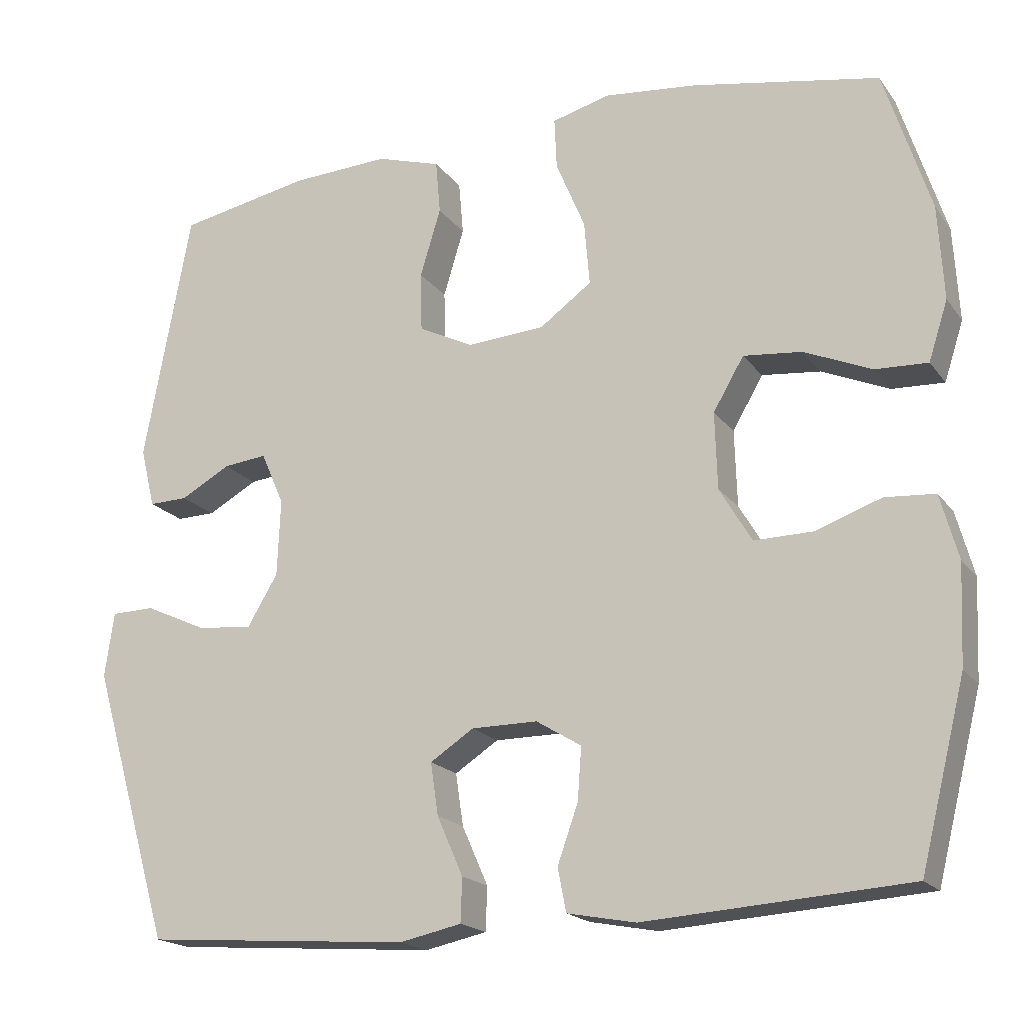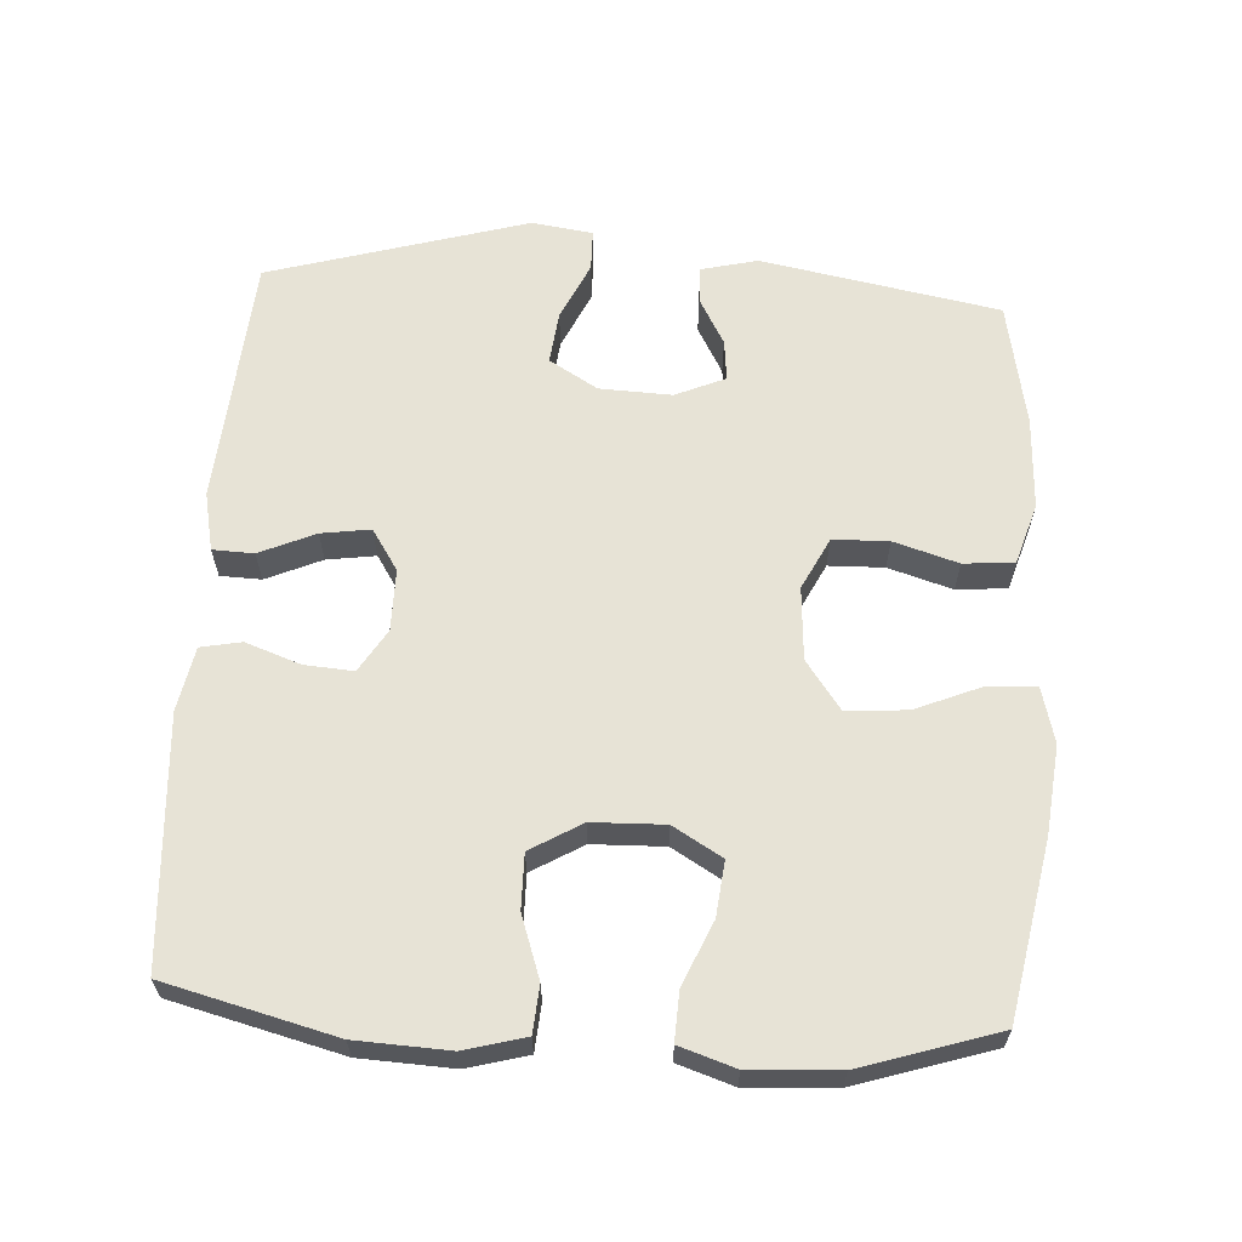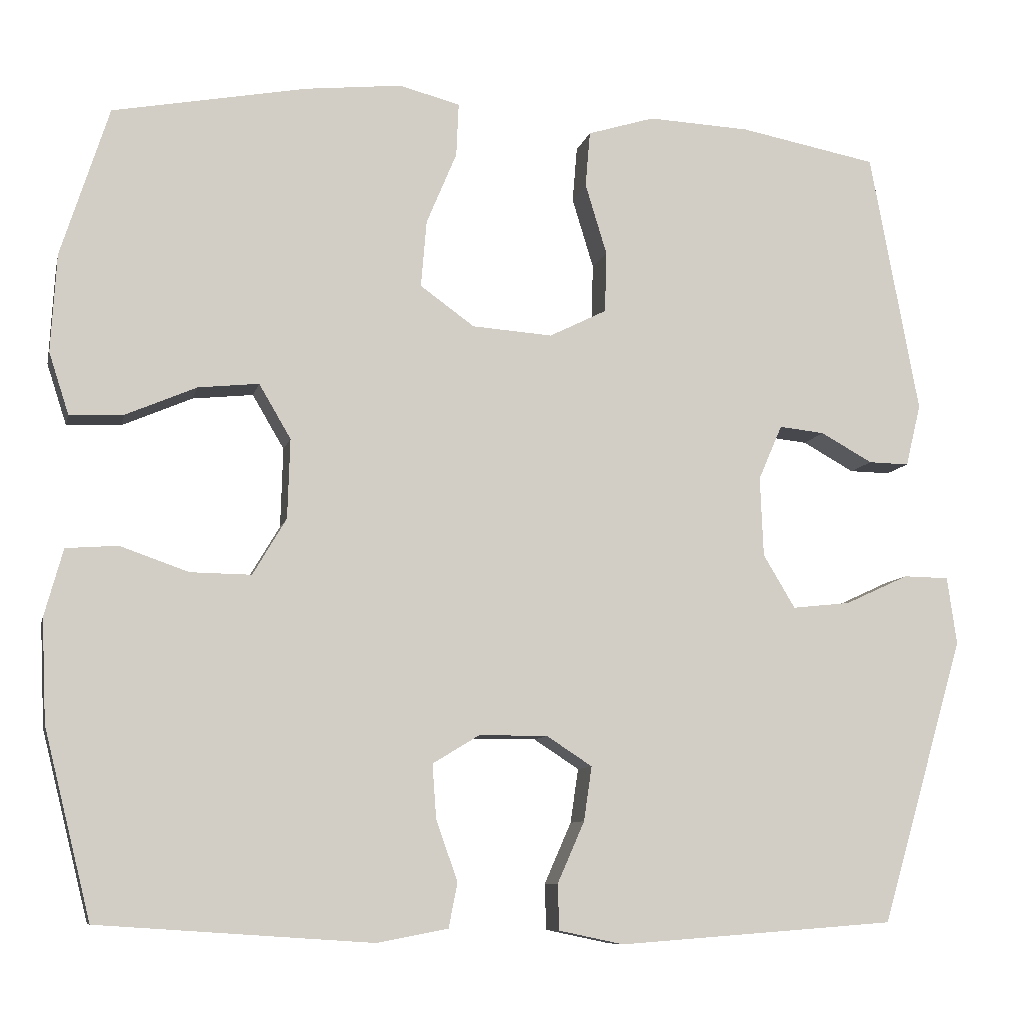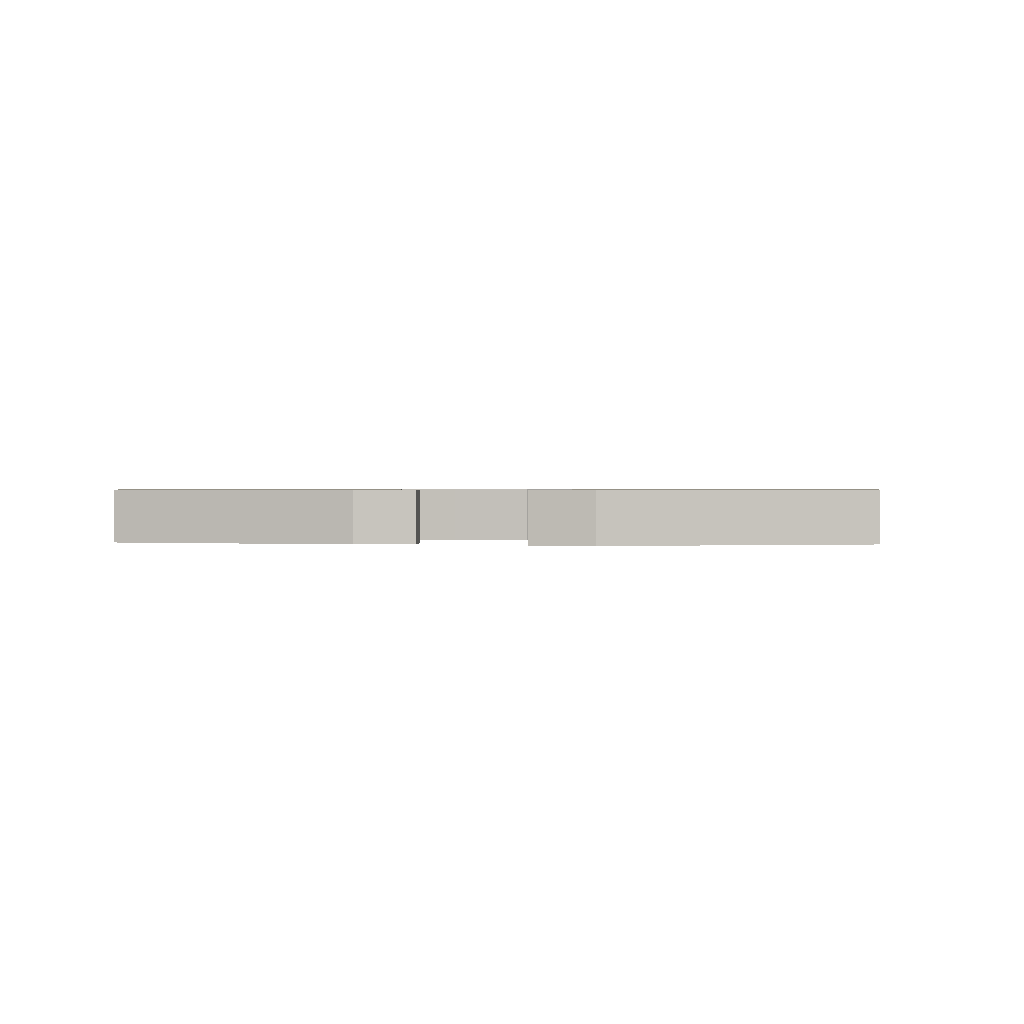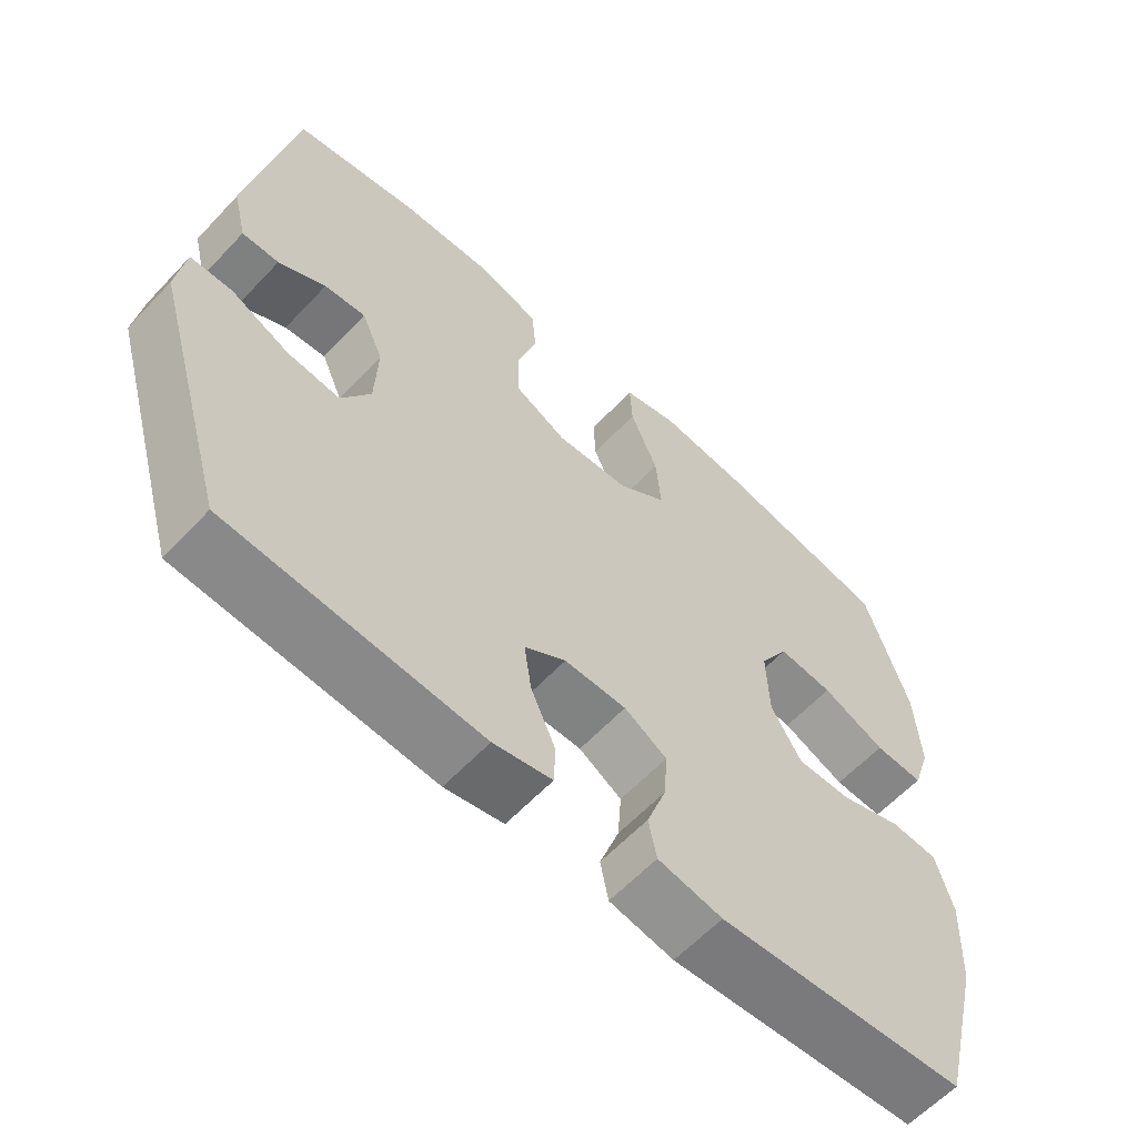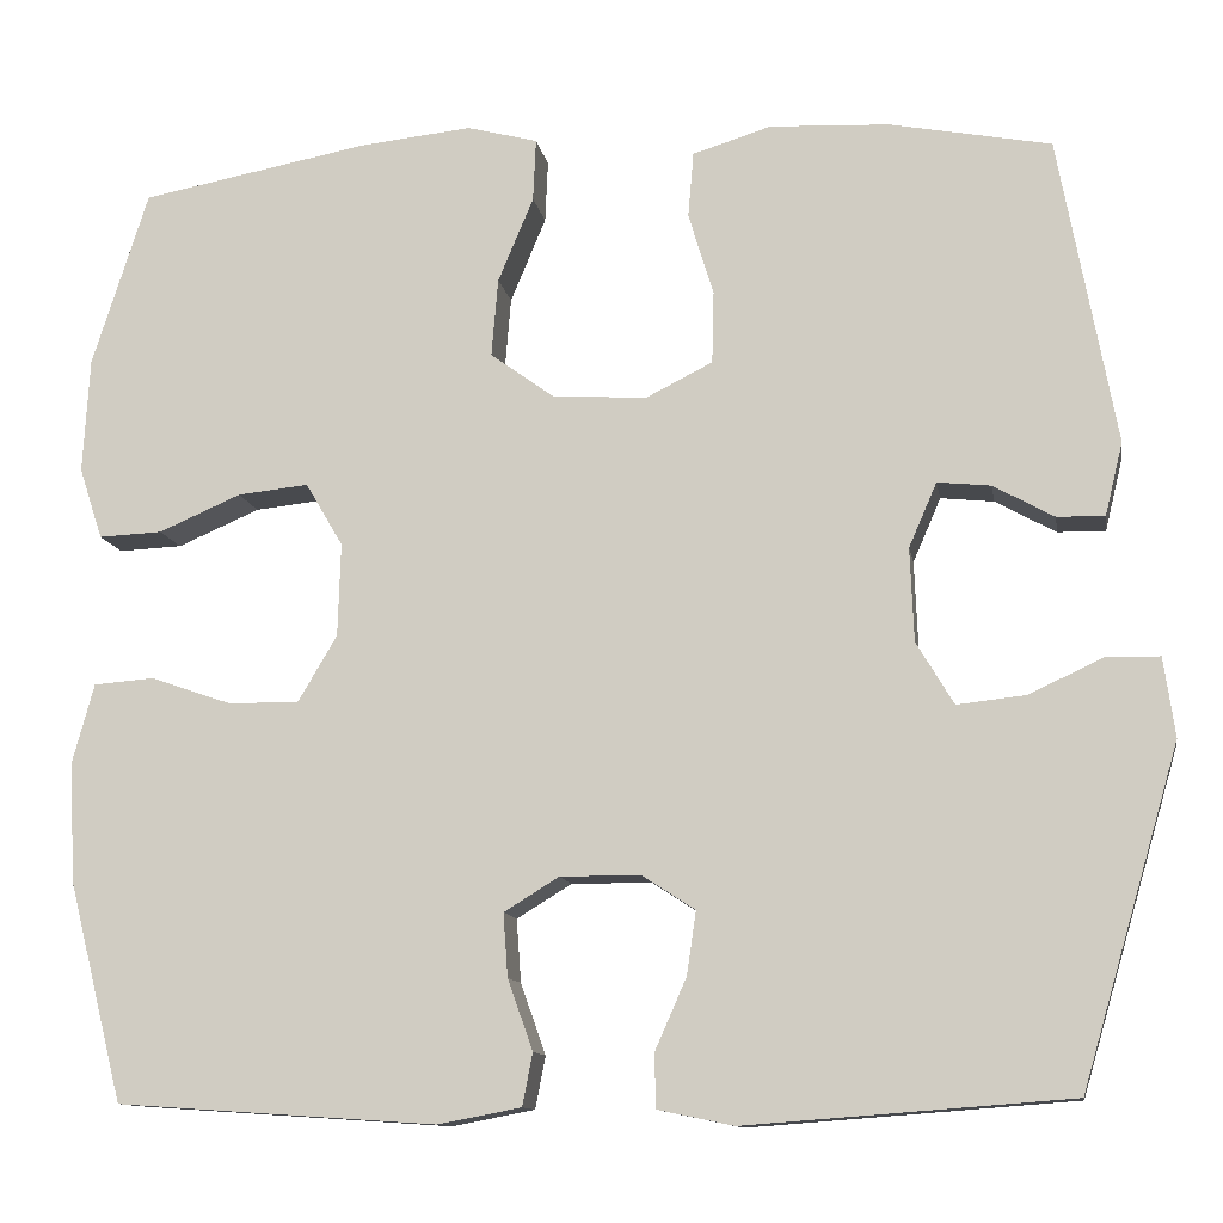
<metadata>
{"format":"obj","ext":"obj","renderer":"f3d","projection":"perspective","resolution":1024,"background":"white","views":[{"elev":-18.7,"azim":-155.0,"up":"+Z"},{"elev":62.7,"azim":-86.5,"up":"+Y"},{"elev":-8.9,"azim":-12.5,"up":"+Z"},{"elev":0.7,"azim":95.3,"up":"+Y"},{"elev":-60.6,"azim":137.1,"up":"+Z"},{"elev":-11.7,"azim":9.6,"up":"+Z"}]}
</metadata>
<code>
v 0.5 0.07 -0.5
v 0.152 0.07 -0.526
v 0.071 0.07 -0.509
v 0.069 0.07 -0.452
v 0.103 0.07 -0.375
v 0.113 0.07 -0.307
v 0.056 0.07 -0.27
v -0.03 0.07 -0.27
v -0.089 0.07 -0.306
v -0.084 0.07 -0.374
v -0.057 0.07 -0.45
v -0.068 0.07 -0.506
v -0.157 0.07 -0.523
v -0.5 0.07 -0.5
v -0.559 0.07 -0.265
v -0.565 0.07 -0.136
v -0.542 0.07 -0.052
v -0.477 0.07 -0.047
v -0.391 0.07 -0.077
v -0.315 0.07 -0.078
v -0.273 0.07 -0.007
v -0.27 0.07 0.093
v -0.31 0.07 0.161
v -0.386 0.07 0.153
v -0.474 0.07 0.115
v -0.542 0.07 0.112
v -0.567 0.07 0.189
v -0.56 0.07 0.312
v -0.5 0.07 0.5
v -0.256 0.07 0.546
v -0.135 0.07 0.559
v -0.059 0.07 0.539
v -0.062 0.07 0.472
v -0.1 0.07 0.381
v -0.107 0.07 0.297
v -0.039 0.07 0.248
v 0.062 0.07 0.241
v 0.134 0.07 0.277
v 0.136 0.07 0.354
v 0.109 0.07 0.443
v 0.115 0.07 0.513
v 0.199 0.07 0.539
v 0.327 0.07 0.533
v 0.5 0.07 0.5
v 0.561 0.07 0.17
v 0.542 0.07 0.092
v 0.491 0.07 0.093
v 0.426 0.07 0.129
v 0.369 0.07 0.135
v 0.339 0.07 0.066
v 0.343 0.07 -0.034
v 0.383 0.07 -0.101
v 0.456 0.07 -0.093
v 0.536 0.07 -0.056
v 0.593 0.07 -0.057
v 0.605 0.07 -0.142
v 0.5 0 -0.5
v 0.152 0 -0.526
v 0.071 0 -0.509
v 0.069 0 -0.452
v 0.103 0 -0.375
v 0.113 0 -0.307
v 0.056 0 -0.27
v -0.03 0 -0.27
v -0.089 0 -0.306
v -0.084 0 -0.374
v -0.057 0 -0.45
v -0.068 0 -0.506
v -0.157 0 -0.523
v -0.5 0 -0.5
v -0.559 0 -0.265
v -0.565 0 -0.136
v -0.542 0 -0.052
v -0.477 0 -0.047
v -0.391 0 -0.077
v -0.315 0 -0.078
v -0.273 0 -0.007
v -0.27 0 0.093
v -0.31 0 0.161
v -0.386 0 0.153
v -0.474 0 0.115
v -0.542 0 0.112
v -0.567 0 0.189
v -0.56 0 0.312
v -0.5 0 0.5
v -0.256 0 0.546
v -0.135 0 0.559
v -0.059 0 0.539
v -0.062 0 0.472
v -0.1 0 0.381
v -0.107 0 0.297
v -0.039 0 0.248
v 0.062 0 0.241
v 0.134 0 0.277
v 0.136 0 0.354
v 0.109 0 0.443
v 0.115 0 0.513
v 0.199 0 0.539
v 0.327 0 0.533
v 0.5 0 0.5
v 0.561 0 0.17
v 0.542 0 0.092
v 0.491 0 0.093
v 0.426 0 0.129
v 0.369 0 0.135
v 0.339 0 0.066
v 0.343 0 -0.034
v 0.383 0 -0.101
v 0.456 0 -0.093
v 0.536 0 -0.056
v 0.593 0 -0.057
v 0.605 0 -0.142
f 3 4 5
f 2 3 5
f 1 2 5
f 56 1 5
f 55 56 5
f 54 55 5
f 53 54 5
f 52 53 5 6
f 51 52 6 7
f 50 51 7 8
f 49 50 8 9
f 46 47 48
f 45 46 48
f 44 45 48
f 43 44 48
f 42 43 48
f 41 42 48
f 40 41 48
f 39 40 48
f 38 39 48 49
f 37 38 49 9
f 32 33 34
f 31 32 34
f 30 31 34
f 29 30 34
f 28 29 34
f 27 28 34
f 26 27 34
f 25 26 34
f 24 25 34
f 23 24 34 35
f 22 23 35 36
f 17 18 19
f 16 17 19
f 15 16 19
f 14 15 19
f 13 14 19
f 12 13 19
f 11 12 19
f 10 11 19
f 9 10 19 20
f 36 37 9
f 22 36 9
f 21 22 9
f 9 20 21
f 61 60 59
f 61 59 58
f 61 58 57
f 61 57 112
f 61 112 111
f 61 111 110
f 61 110 109
f 62 61 109 108
f 63 62 108 107
f 64 63 107 106
f 65 64 106 105
f 104 103 102
f 104 102 101
f 104 101 100
f 104 100 99
f 104 99 98
f 104 98 97
f 104 97 96
f 104 96 95
f 105 104 95 94
f 65 105 94 93
f 90 89 88
f 90 88 87
f 90 87 86
f 90 86 85
f 90 85 84
f 90 84 83
f 90 83 82
f 90 82 81
f 90 81 80
f 91 90 80 79
f 92 91 79 78
f 75 74 73
f 75 73 72
f 75 72 71
f 75 71 70
f 75 70 69
f 75 69 68
f 75 68 67
f 75 67 66
f 76 75 66 65
f 65 93 92
f 65 92 78
f 65 78 77
f 77 76 65
f 1 57 58 2
f 2 58 59 3
f 3 59 60 4
f 4 60 61 5
f 5 61 62 6
f 6 62 63 7
f 7 63 64 8
f 8 64 65 9
f 9 65 66 10
f 10 66 67 11
f 11 67 68 12
f 12 68 69 13
f 13 69 70 14
f 14 70 71 15
f 15 71 72 16
f 16 72 73 17
f 17 73 74 18
f 18 74 75 19
f 19 75 76 20
f 20 76 77 21
f 21 77 78 22
f 22 78 79 23
f 23 79 80 24
f 24 80 81 25
f 25 81 82 26
f 26 82 83 27
f 27 83 84 28
f 28 84 85 29
f 29 85 86 30
f 30 86 87 31
f 31 87 88 32
f 32 88 89 33
f 33 89 90 34
f 34 90 91 35
f 35 91 92 36
f 36 92 93 37
f 37 93 94 38
f 38 94 95 39
f 39 95 96 40
f 40 96 97 41
f 41 97 98 42
f 42 98 99 43
f 43 99 100 44
f 44 100 101 45
f 45 101 102 46
f 46 102 103 47
f 47 103 104 48
f 48 104 105 49
f 49 105 106 50
f 50 106 107 51
f 51 107 108 52
f 52 108 109 53
f 53 109 110 54
f 54 110 111 55
f 55 111 112 56
f 56 112 57 1

</code>
